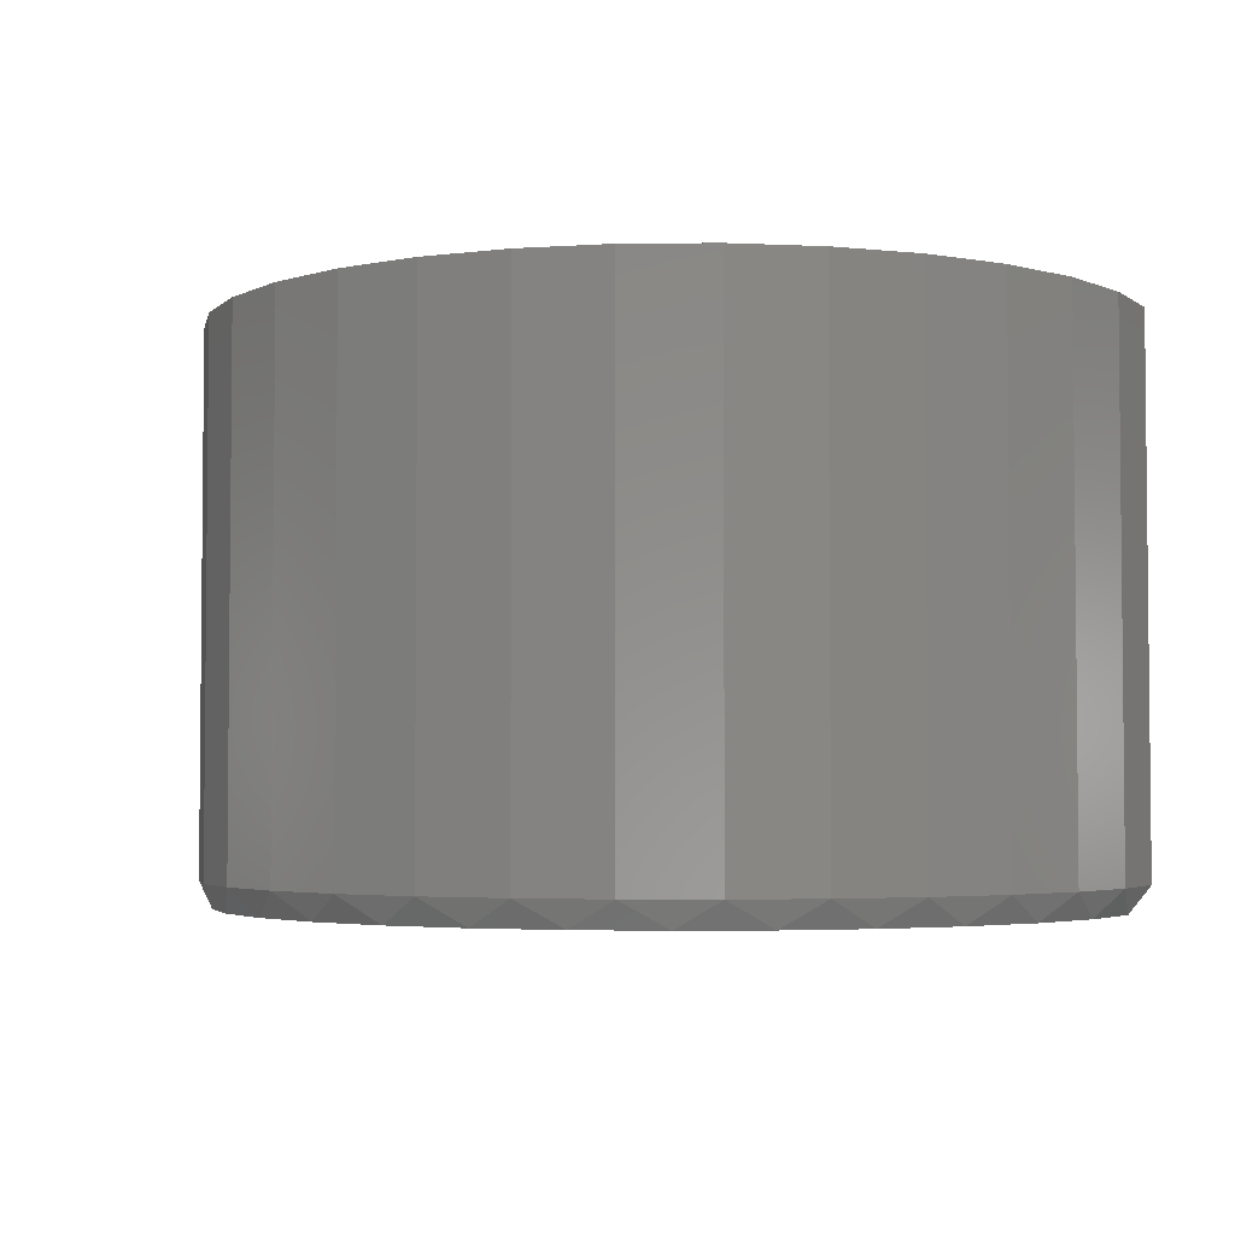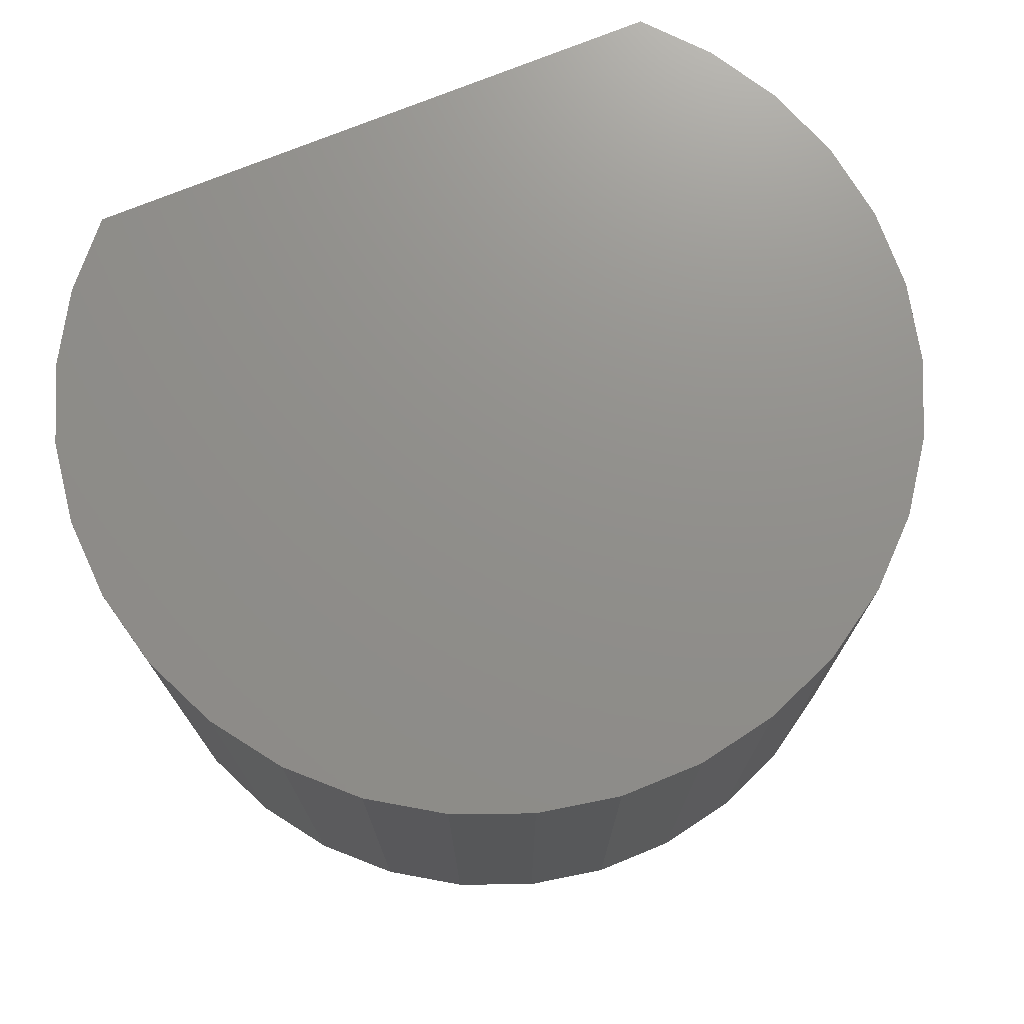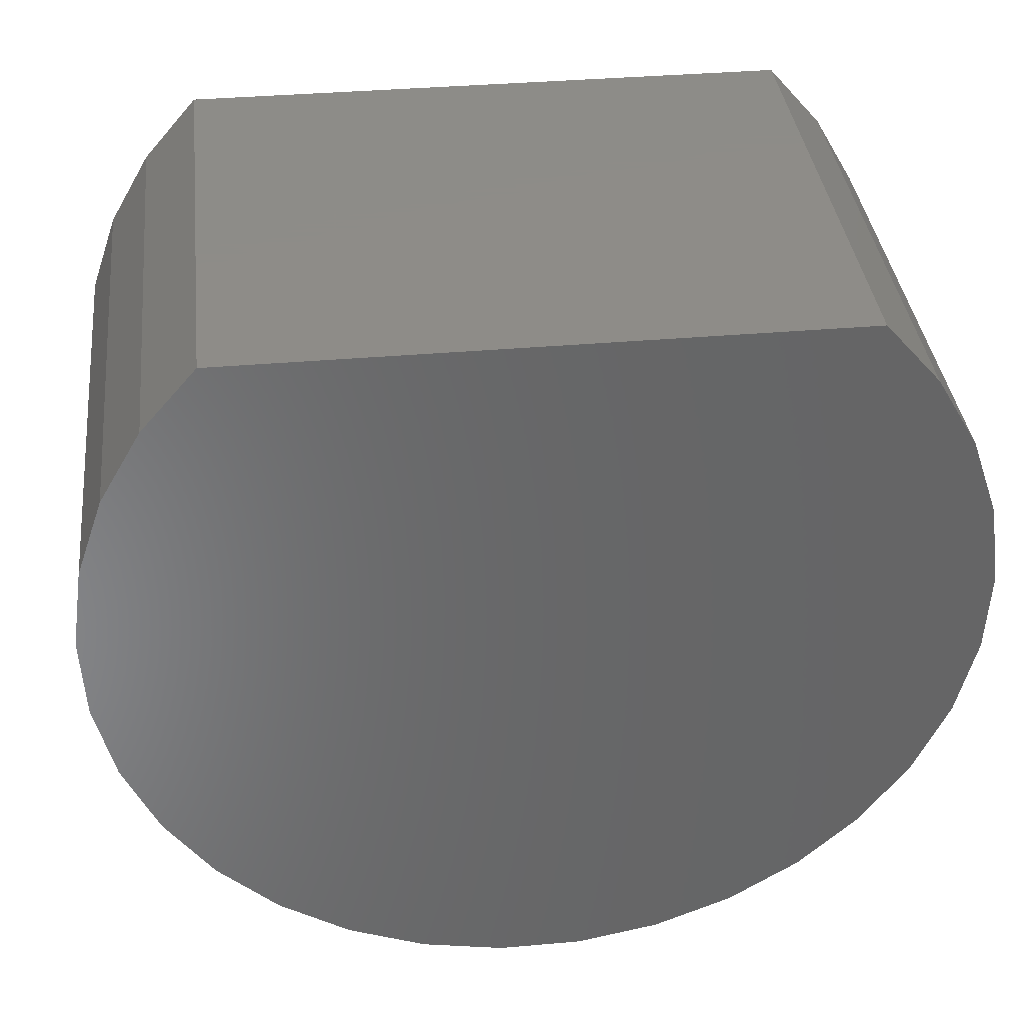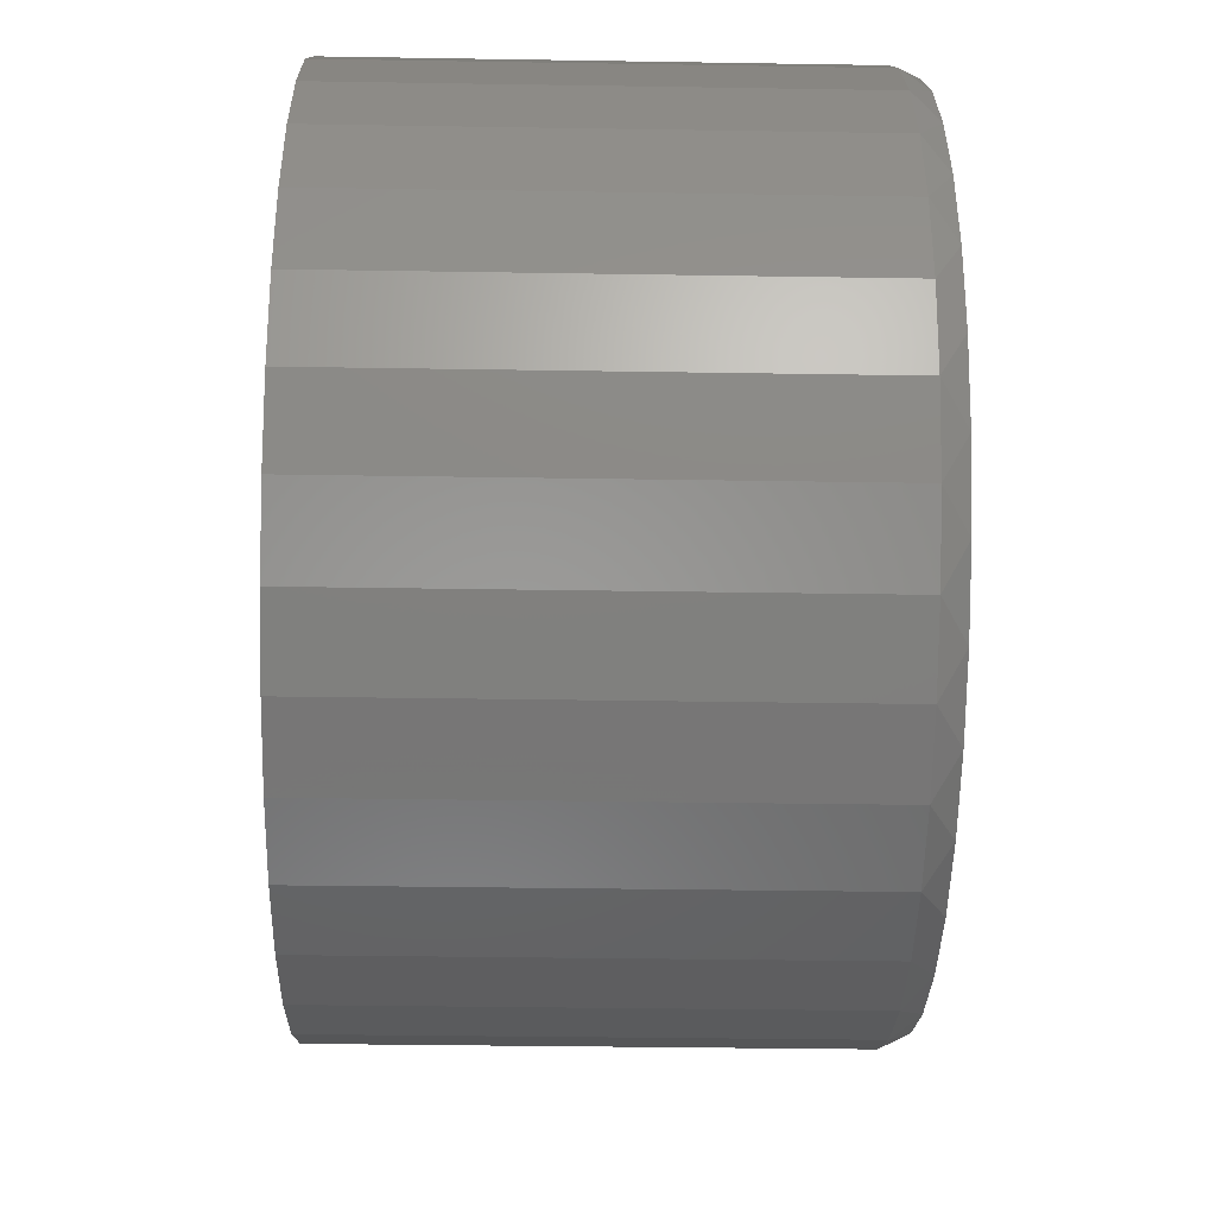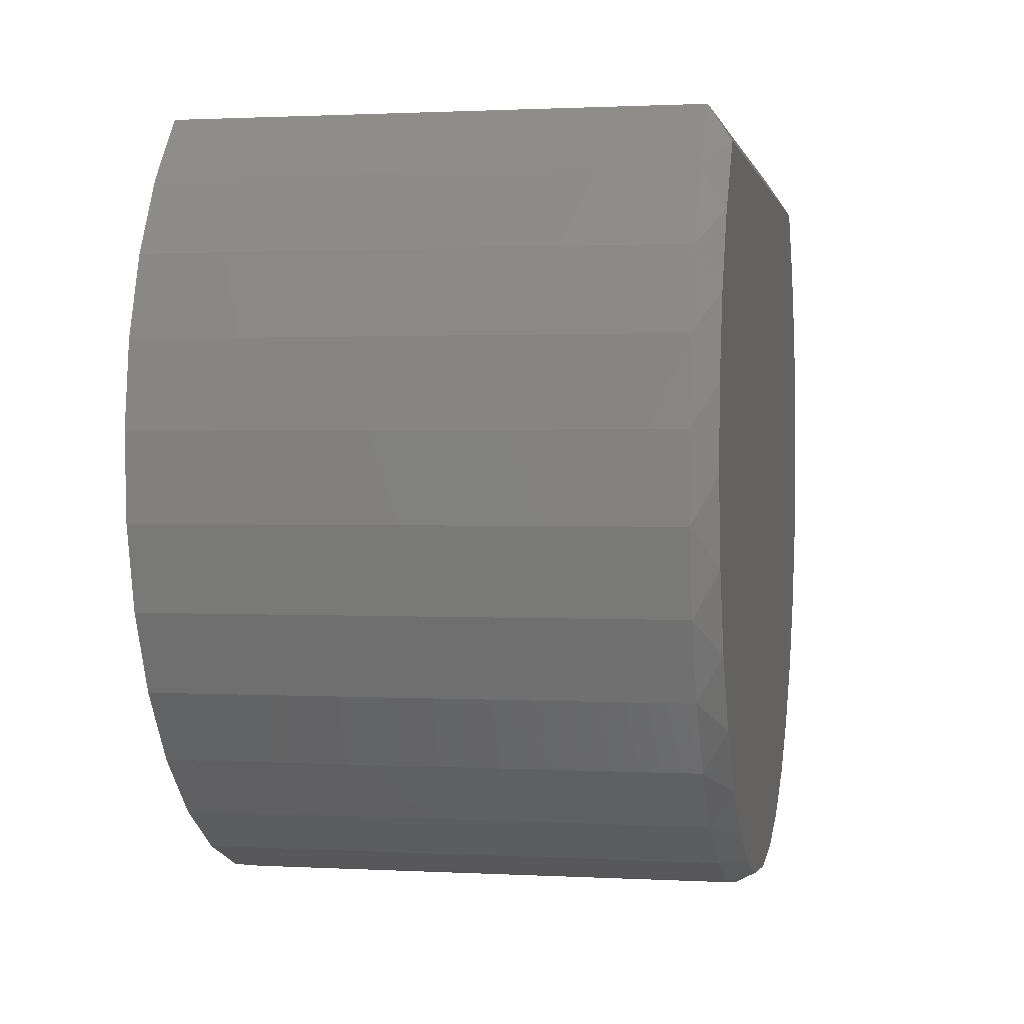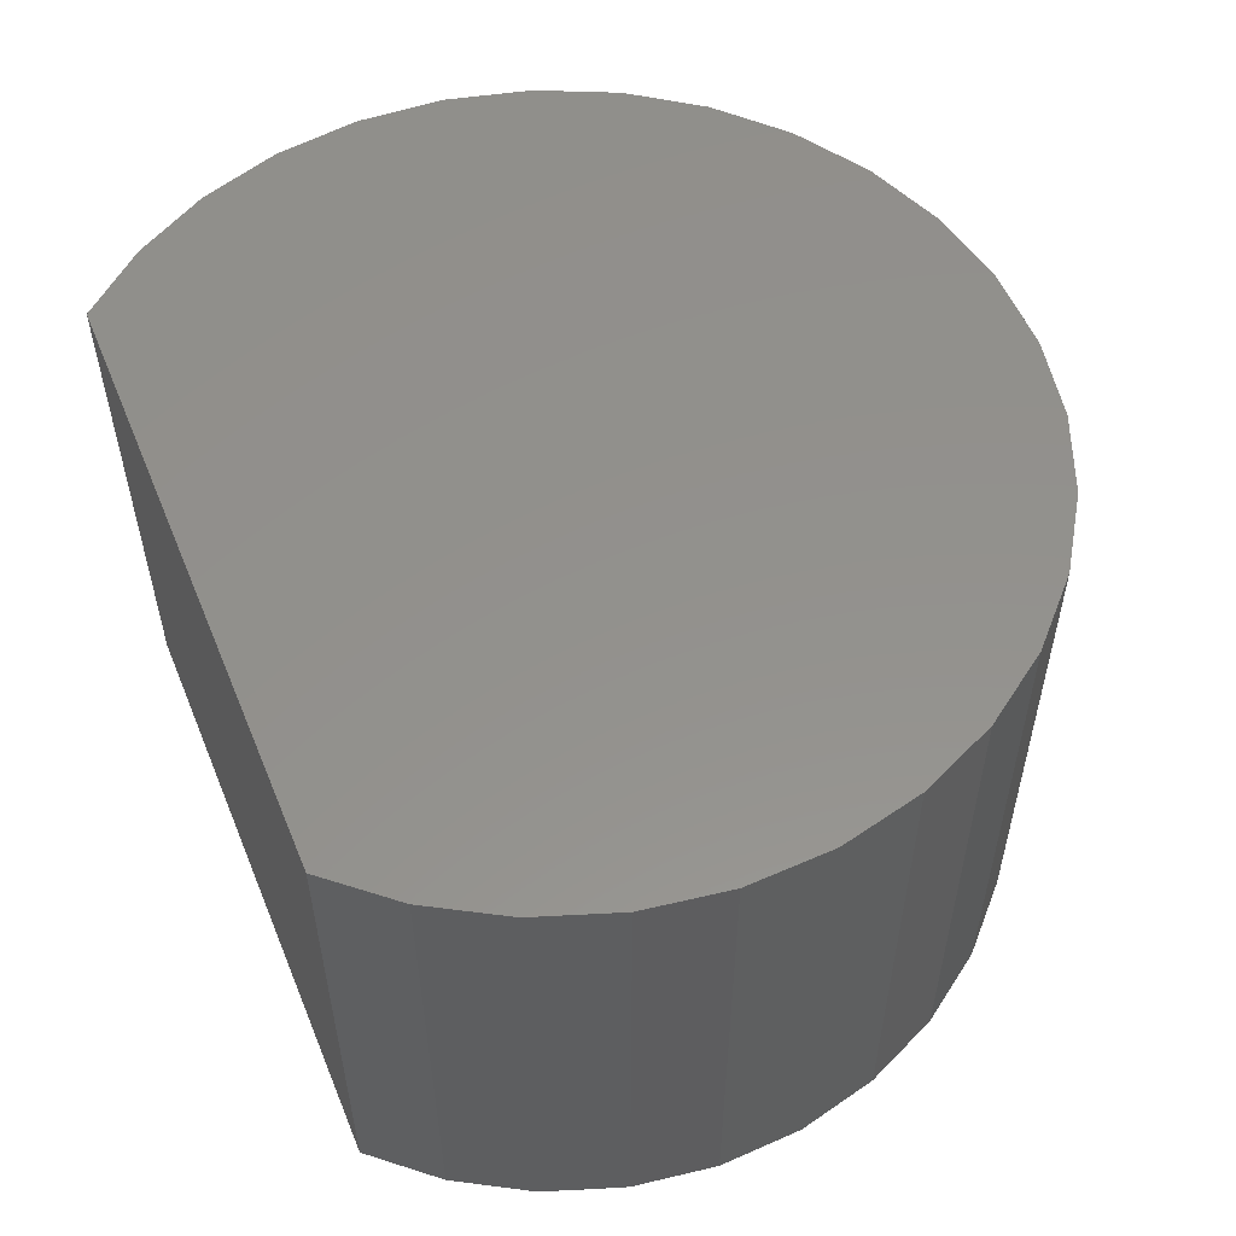
<metadata>
{"format":"stl","ext":"stl","renderer":"f3d","projection":"perspective","resolution":1024,"background":"white","views":[{"elev":-3.5,"azim":67.4,"up":"+Z"},{"elev":72.9,"azim":-22.3,"up":"+Z"},{"elev":36.8,"azim":-6.5,"up":"+Y"},{"elev":-36.3,"azim":88.8,"up":"+Y"},{"elev":1.2,"azim":101.3,"up":"+Y"},{"elev":54.7,"azim":-112.3,"up":"+Z"}]}
</metadata>
<code>
# stl→obj: 80 verts, 156 faces
v -0.4102 0.3637 0
v -0.3868 0.4105 0.03125
v 8.971e-14 0.3637 0
v 0.007895 0.4105 0.03125
v 0.4102 0.3637 0
v 0.3868 0.4105 0.03125
v -0.4568 0.3299 0.03125
v -0.4709 0.2793 0
v 0.4568 0.3299 0.03125
v 0.4709 0.2793 0
v -0.5102 0.2376 0.03125
v -0.5146 0.185 0
v -0.5451 0.1368 0.03125
v -0.5395 0.08408 0
v -0.5604 0.03119 0.03125
v -0.5553 -0.07538 0.03125
v -0.5449 -0.01972 0
v -0.5304 -0.1226 0
v -0.5302 -0.1791 0.03125
v -0.4967 -0.221 0
v -0.445 -0.3111 0
v -0.4859 -0.2761 0.03125
v -0.3771 -0.3898 0
v -0.3469 -0.4367 0.03125
v -0.4241 -0.3631 0.03125
v -0.2955 -0.4542 0
v -0.2571 -0.4944 0.03125
v -0.2032 -0.5019 0
v -0.1581 -0.5341 0.03125
v -0.1035 -0.5313 0
v -0.05334 -0.5543 0.03125
v 8.948e-14 -0.5412 0
v 0.05334 -0.5543 0.03125
v 0.1581 -0.5341 0.03125
v 0.1035 -0.5313 0
v 0.2032 -0.5019 0
v 0.2955 -0.4542 0
v 0.2571 -0.4944 0.03125
v 0.3771 -0.3898 0
v 0.4241 -0.3631 0.03125
v 0.3469 -0.4367 0.03125
v 0.445 -0.3111 0
v 0.4859 -0.2761 0.03125
v 0.4967 -0.221 0
v 0.5302 -0.1791 0.03125
v 0.5304 -0.1226 0
v 0.5553 -0.07538 0.03125
v 0.5449 -0.01972 0
v 0.5604 0.03119 0.03125
v 0.5451 0.1368 0.03125
v 0.5395 0.08408 0
v 0.5146 0.185 0
v 0.5102 0.2376 0.03125
v 0.007895 0.4105 0.6797
v -0.3868 0.4105 0.6797
v 0.3868 0.4105 0.6797
v 0.4568 0.3299 0.6797
v 0.5102 0.2376 0.6797
v 0.5451 0.1368 0.6797
v 0.5604 0.03119 0.6797
v 0.5553 -0.07538 0.6797
v 0.5302 -0.1791 0.6797
v 0.4859 -0.2761 0.6797
v 0.4241 -0.3631 0.6797
v 0.3469 -0.4367 0.6797
v 0.2571 -0.4944 0.6797
v 0.1581 -0.5341 0.6797
v 0.05334 -0.5543 0.6797
v -0.05334 -0.5543 0.6797
v -0.1581 -0.5341 0.6797
v -0.2571 -0.4944 0.6797
v -0.3469 -0.4367 0.6797
v -0.4241 -0.3631 0.6797
v -0.4859 -0.2761 0.6797
v -0.5302 -0.1791 0.6797
v -0.5553 -0.07538 0.6797
v -0.5604 0.03119 0.6797
v -0.5451 0.1368 0.6797
v -0.5102 0.2376 0.6797
v -0.4568 0.3299 0.6797
f 1 2 3
f 3 2 4
f 3 4 5
f 5 4 6
f 1 7 2
f 1 8 7
f 5 9 10
f 5 6 9
f 8 11 7
f 12 13 11
f 12 11 8
f 14 15 13
f 14 13 12
f 16 17 18
f 16 15 17
f 17 15 14
f 19 18 20
f 19 16 18
f 20 21 22
f 22 19 20
f 23 24 25
f 23 25 21
f 25 22 21
f 26 27 24
f 26 24 23
f 28 29 27
f 28 27 26
f 30 31 29
f 30 29 28
f 32 33 31
f 32 31 30
f 34 35 36
f 34 33 35
f 35 33 32
f 36 37 38
f 38 34 36
f 39 40 41
f 39 41 37
f 41 38 37
f 42 43 40
f 42 40 39
f 44 45 43
f 44 43 42
f 46 47 45
f 46 45 44
f 48 49 47
f 48 47 46
f 50 51 52
f 50 49 51
f 51 49 48
f 53 52 10
f 53 50 52
f 9 53 10
f 3 8 1
f 32 30 35
f 35 30 28
f 35 28 36
f 36 28 26
f 36 26 37
f 37 26 23
f 37 23 39
f 39 23 21
f 39 21 42
f 42 21 20
f 42 20 44
f 44 20 18
f 44 18 46
f 46 18 17
f 46 17 48
f 48 17 14
f 48 14 51
f 51 14 12
f 51 12 52
f 52 12 8
f 52 8 10
f 10 8 3
f 10 3 5
f 54 4 55
f 55 4 2
f 56 6 54
f 54 6 4
f 6 56 9
f 9 56 57
f 9 57 53
f 53 57 58
f 53 58 50
f 50 58 59
f 50 59 49
f 49 59 60
f 49 60 47
f 47 60 61
f 47 61 45
f 45 61 62
f 45 62 43
f 43 62 63
f 43 63 40
f 40 63 64
f 40 64 41
f 41 64 65
f 41 65 38
f 38 65 66
f 38 66 34
f 34 66 67
f 34 67 33
f 33 67 68
f 33 68 31
f 31 68 69
f 31 69 29
f 29 69 70
f 29 70 27
f 27 70 71
f 27 71 24
f 24 71 72
f 24 72 25
f 25 72 73
f 25 73 22
f 22 73 74
f 22 74 19
f 19 74 75
f 19 75 16
f 16 75 76
f 16 76 15
f 15 76 77
f 15 77 13
f 13 77 78
f 13 78 11
f 11 78 79
f 11 79 7
f 7 79 80
f 7 80 2
f 2 80 55
f 55 80 54
f 56 54 57
f 57 54 80
f 57 80 58
f 58 80 79
f 58 79 59
f 59 79 78
f 59 78 60
f 60 78 77
f 60 77 61
f 61 77 76
f 61 76 62
f 62 76 75
f 62 75 63
f 63 75 74
f 63 74 64
f 64 74 73
f 64 73 65
f 65 73 72
f 65 72 66
f 66 72 71
f 66 71 67
f 67 71 70
f 67 70 68
f 68 70 69

</code>
